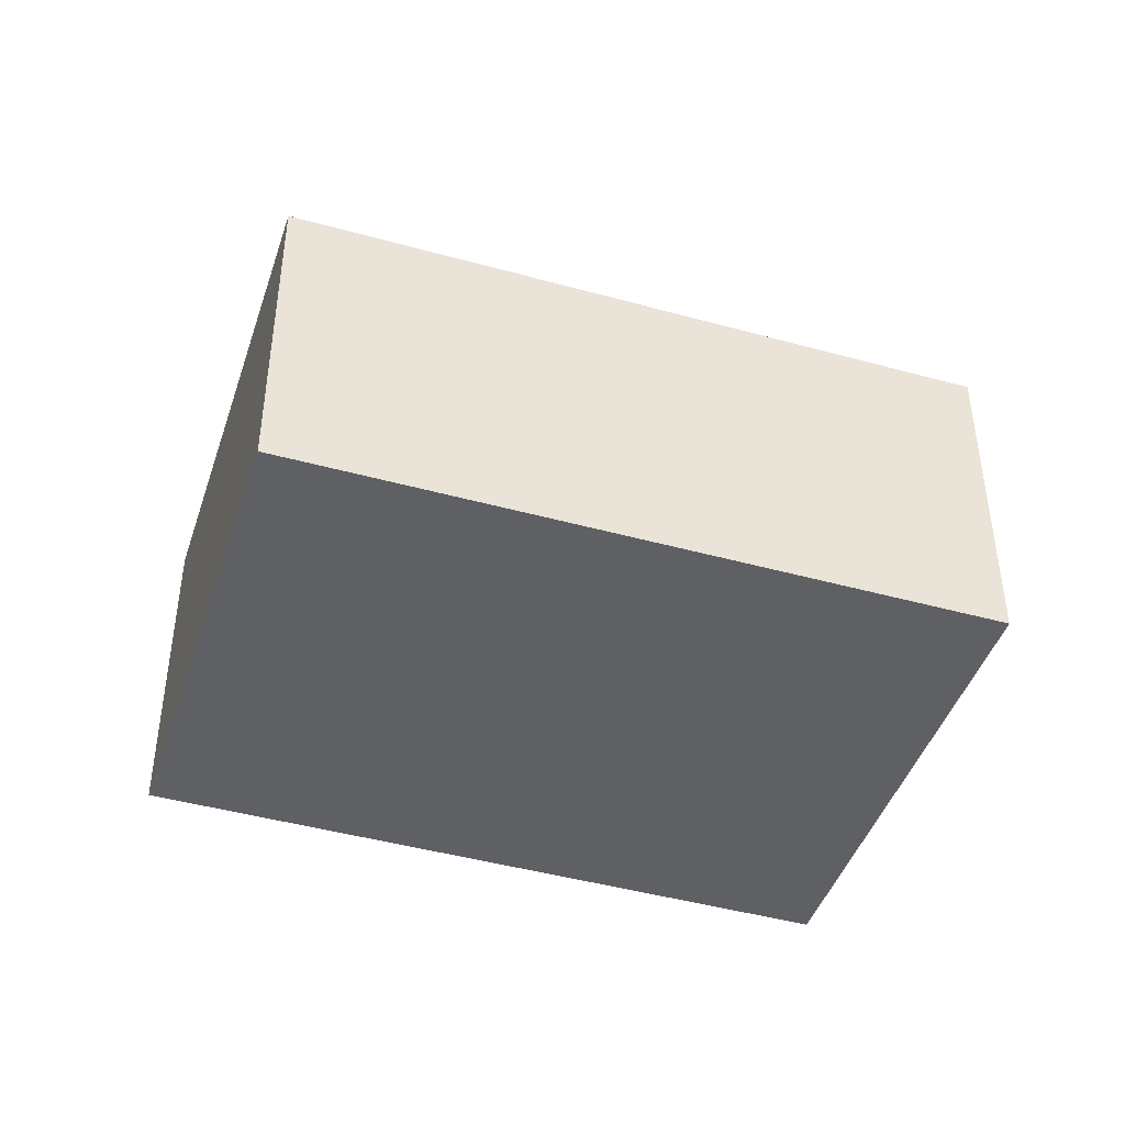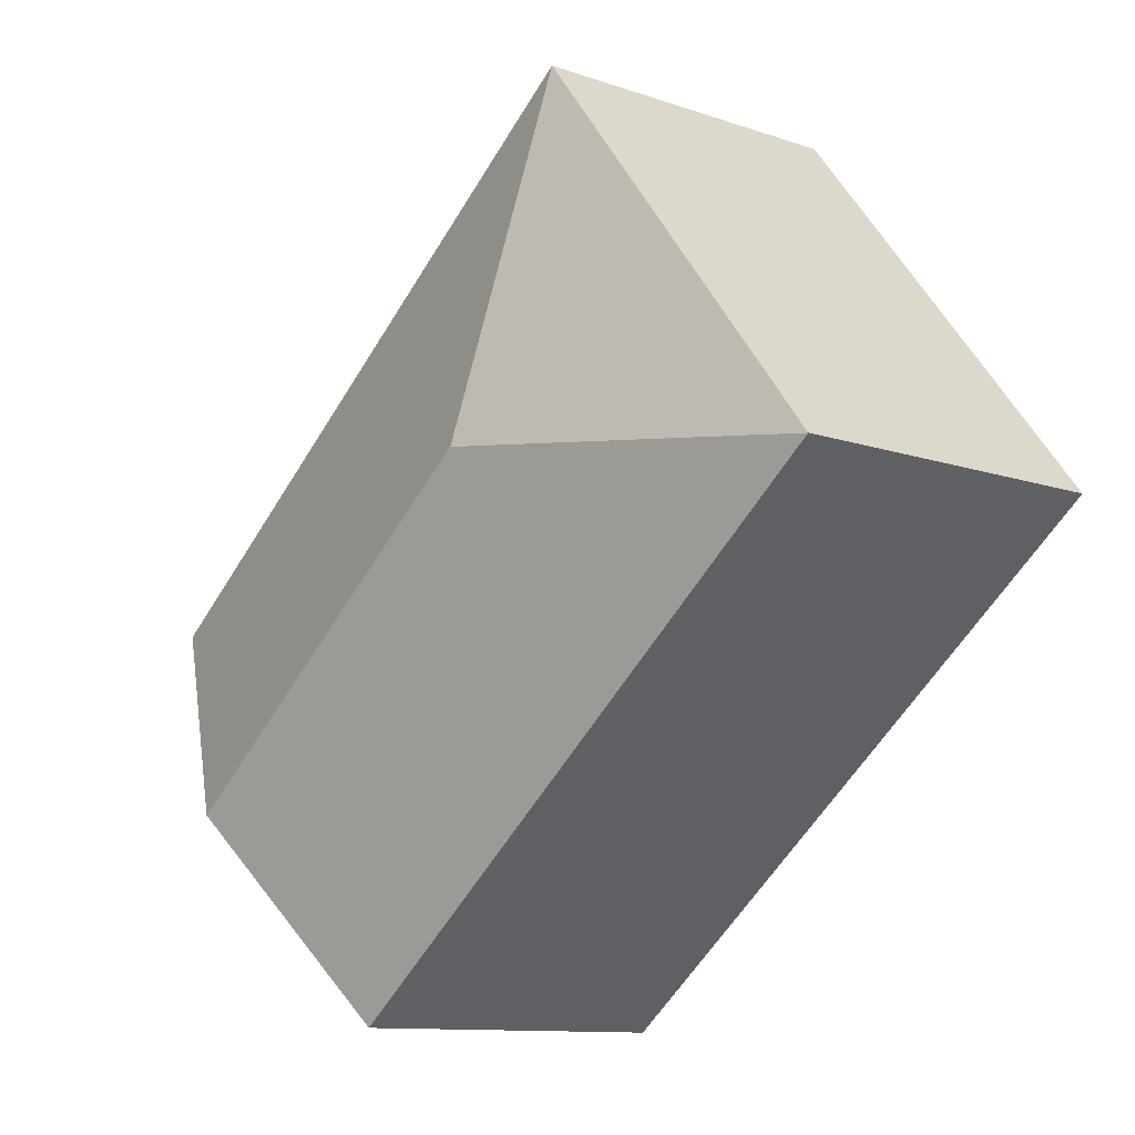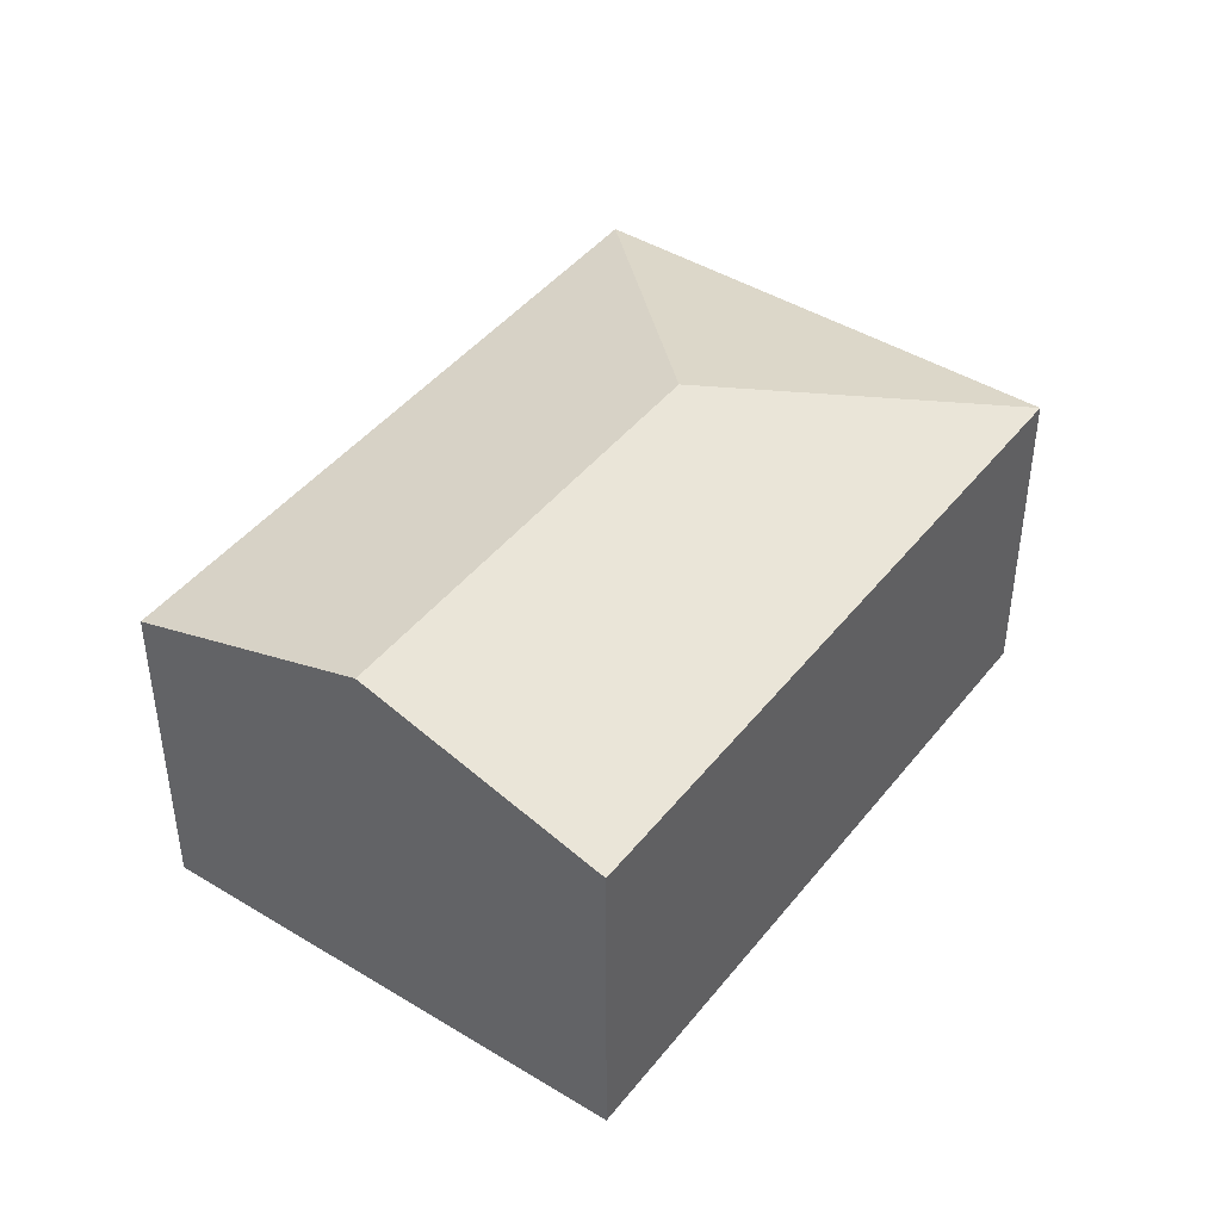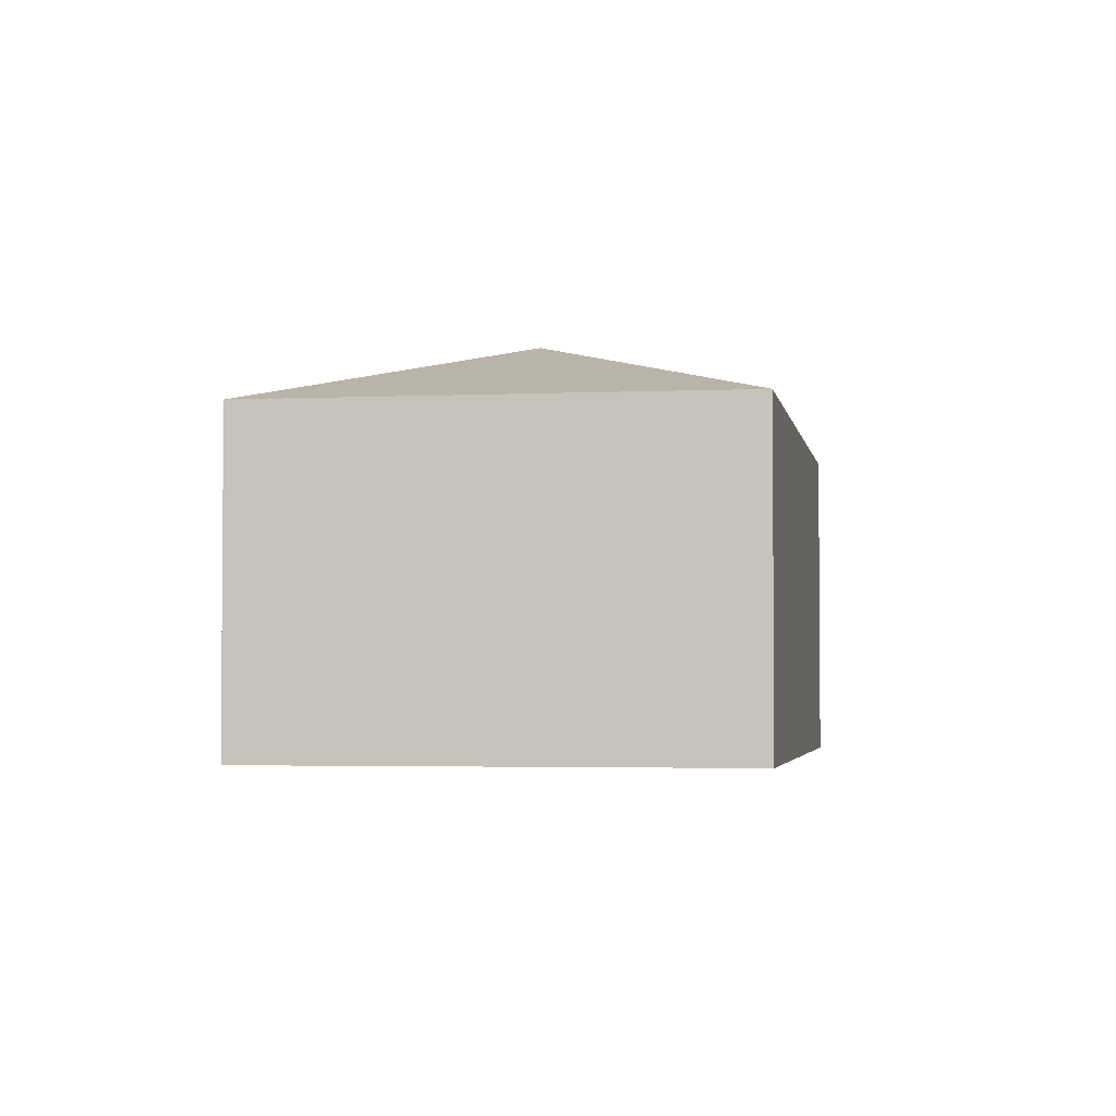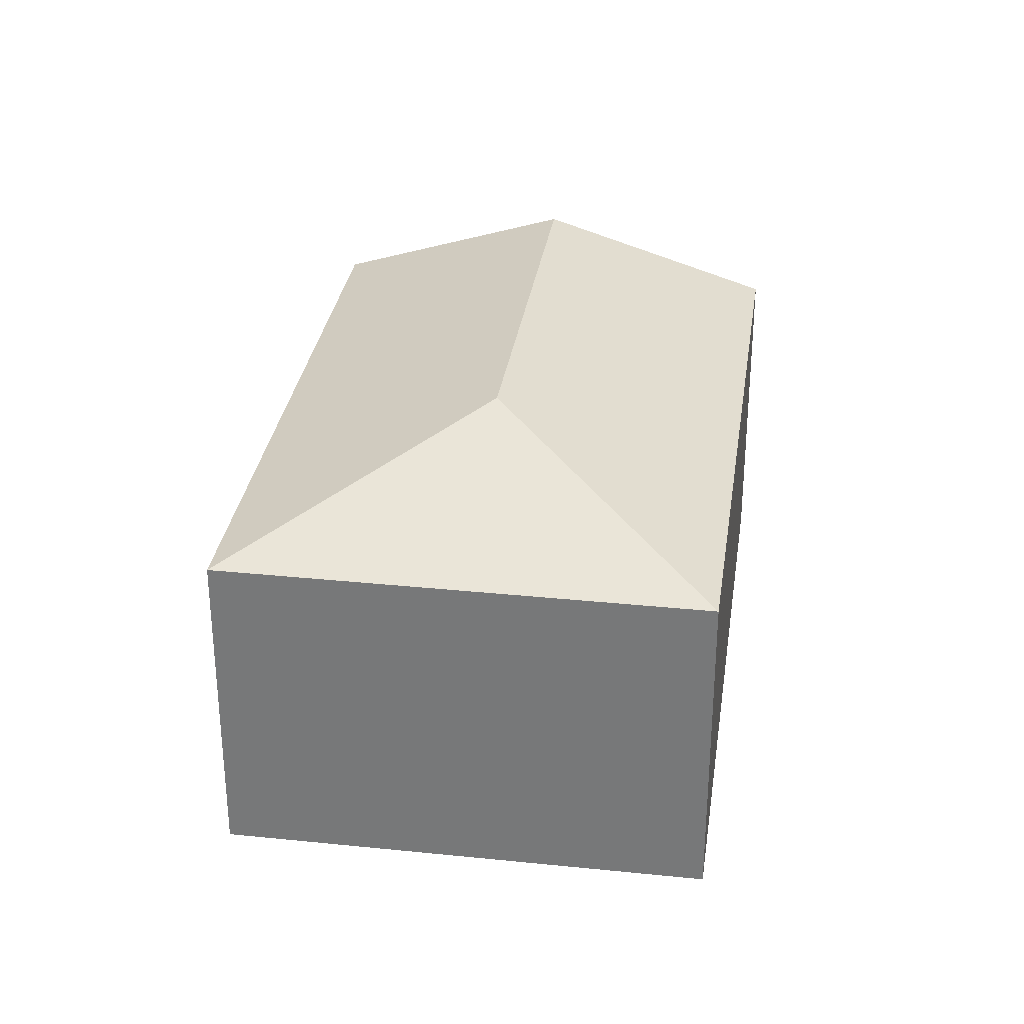
<metadata>
{"format":"obj","ext":"obj","renderer":"f3d","projection":"perspective","resolution":1024,"background":"white","views":[{"elev":-44.2,"azim":20.2,"up":"+Y"},{"elev":-11.0,"azim":-130.5,"up":"+Z"},{"elev":44.1,"azim":163.7,"up":"+Y"},{"elev":-3.1,"azim":-42.4,"up":"+Y"},{"elev":31.3,"azim":-43.6,"up":"+Y"}]}
</metadata>
<code>
v  0 2.366 1.449e-16
v  5.109 2.913 -1.754
v  4.004 2.36 -3.163
v  2.499 2.913 0.294
v  2.196 2.362 2.8
v  6.211 2.362 -0.35
v  0 0 0
v  4.004 1.937e-16 -3.163
v  2.196 -1.715e-16 2.8
v  6.211 2.143e-17 -0.35
v  5.109 1.074e-16 -1.754
g defaultobject
f 1 2 3
f 2 1 4
f 2 5 6
f 5 2 4
f 4 1 5
f 3 7 1
f 7 3 8
f 7 5 1
f 5 7 9
f 9 6 5
f 6 9 10
f 2 8 3
f 8 2 6
f 8 6 11
f 11 6 10
f 11 7 8
f 7 11 9
f 9 11 10

</code>
